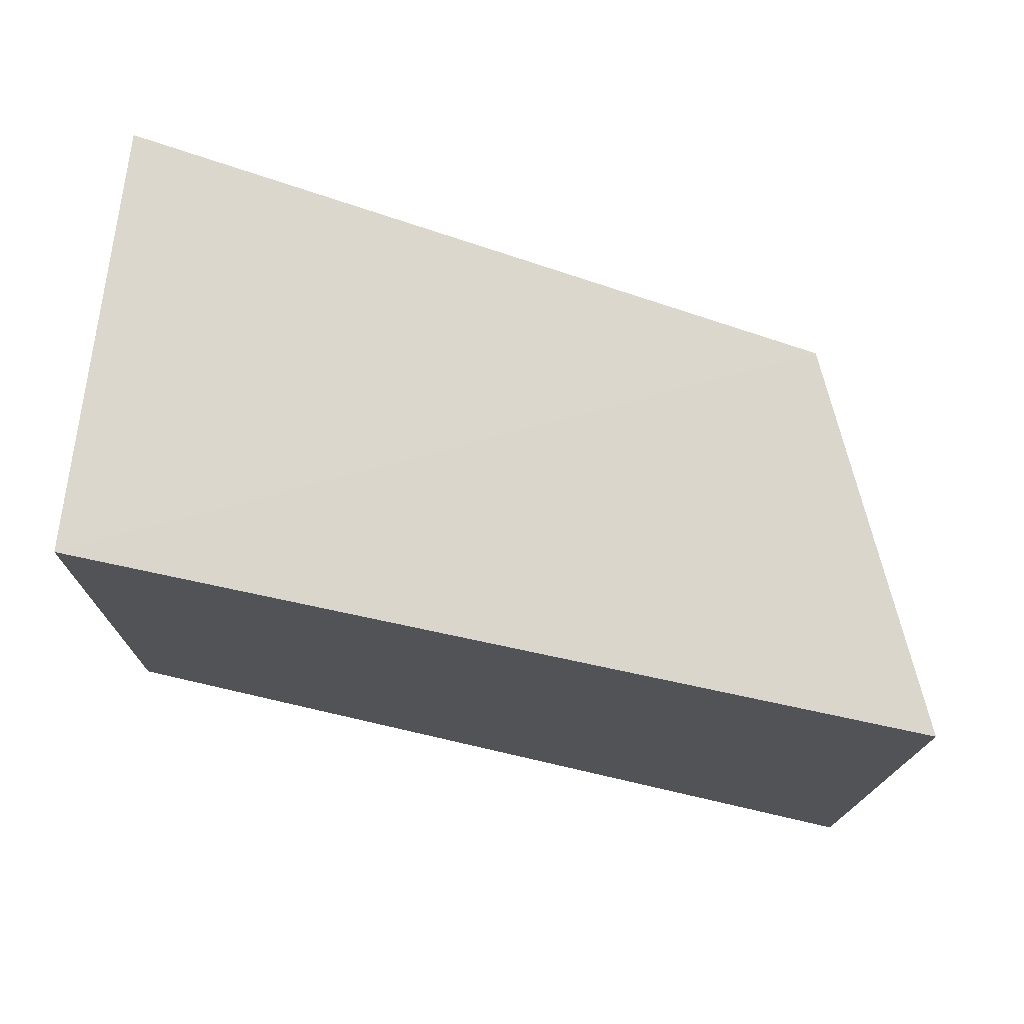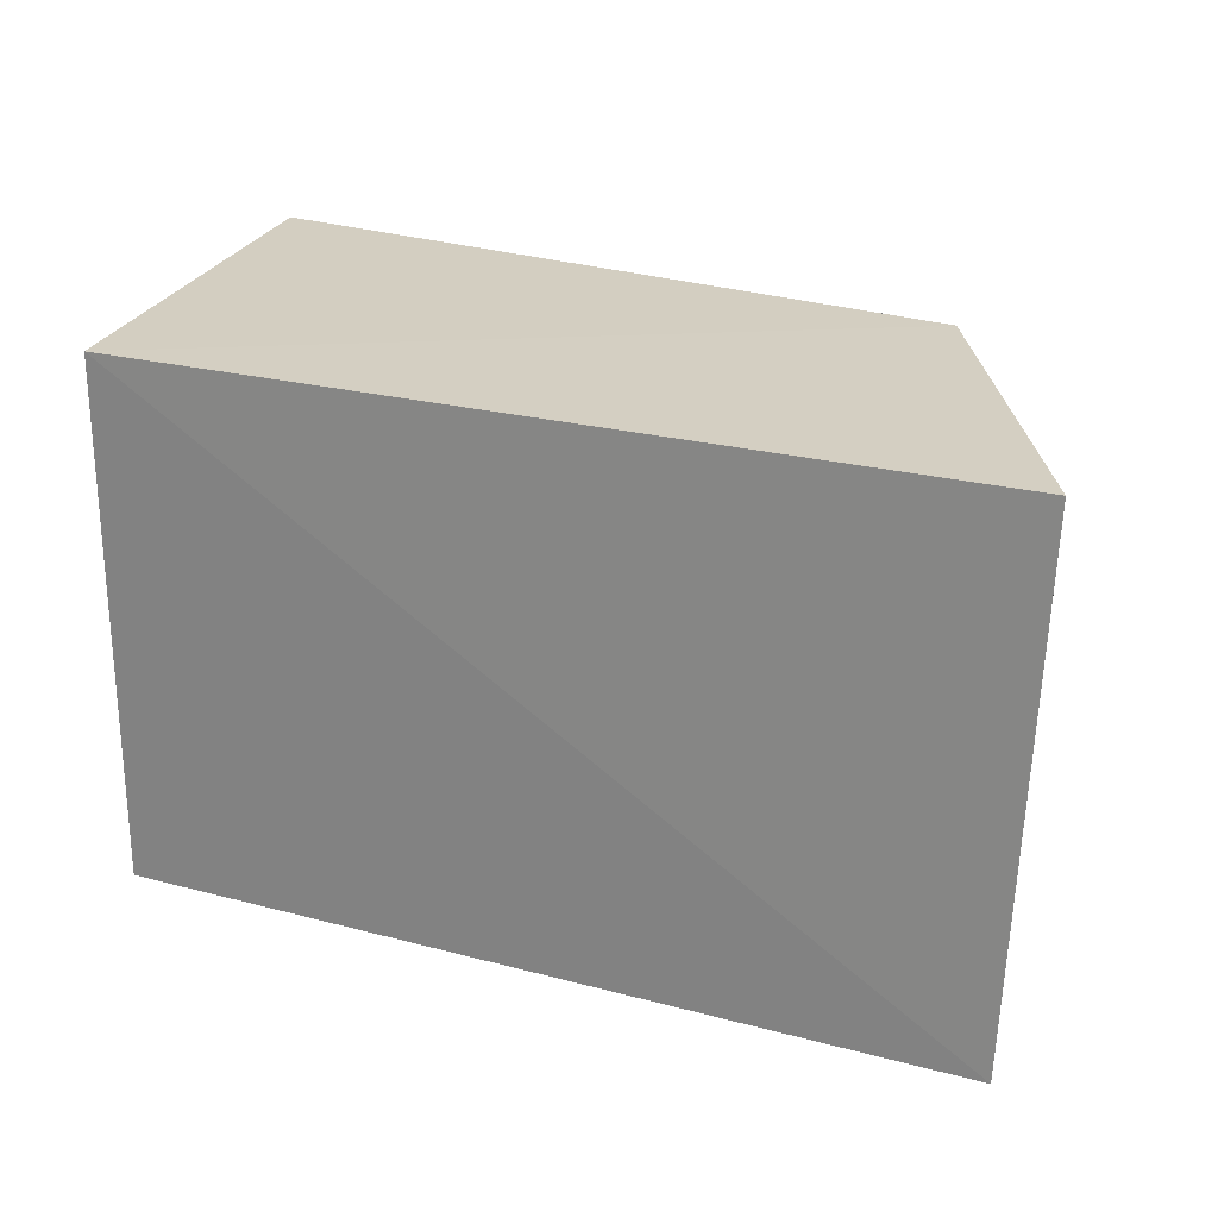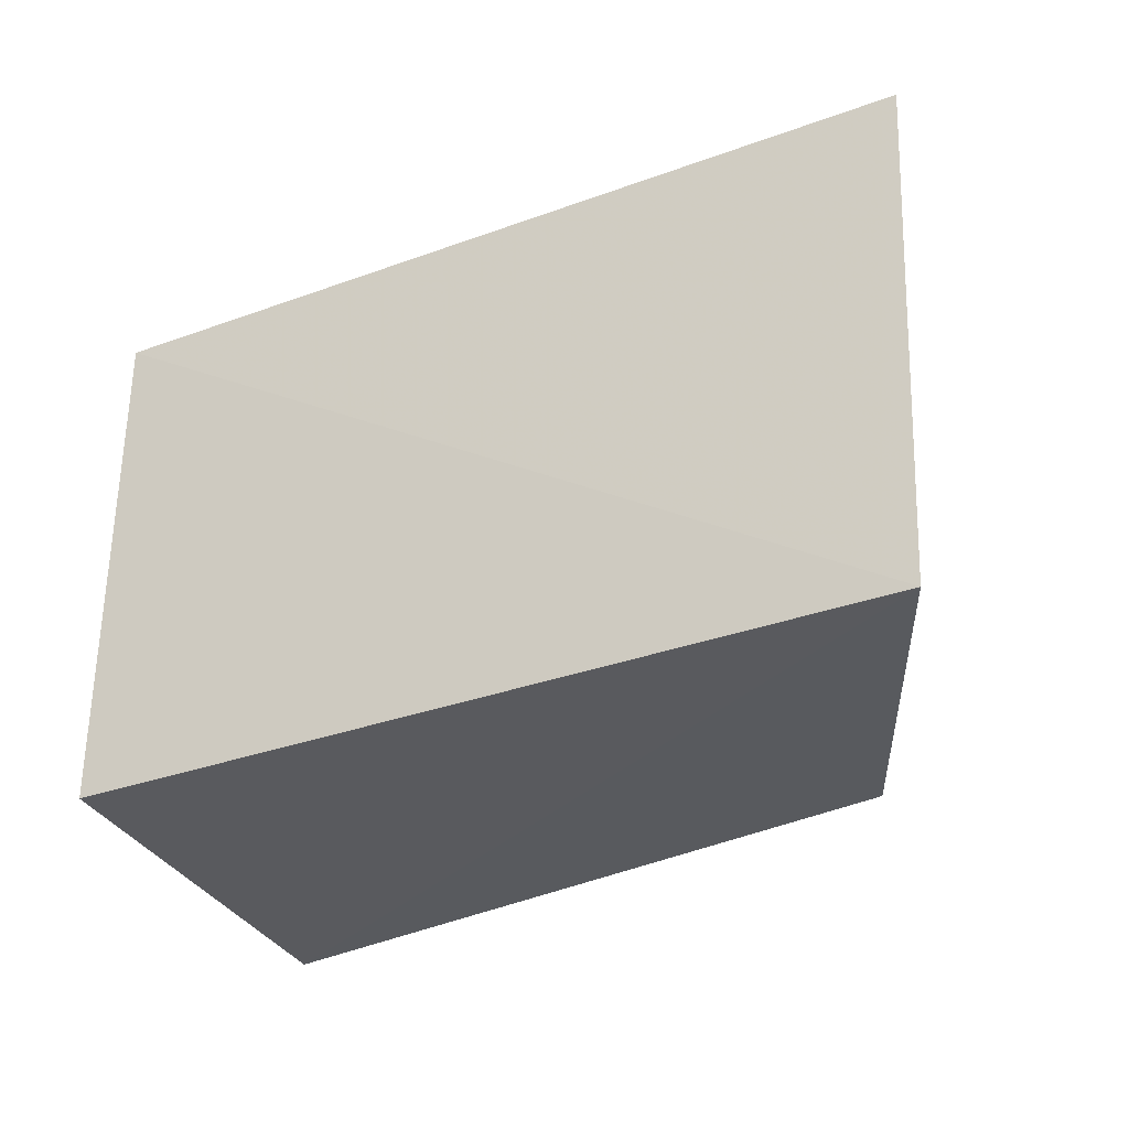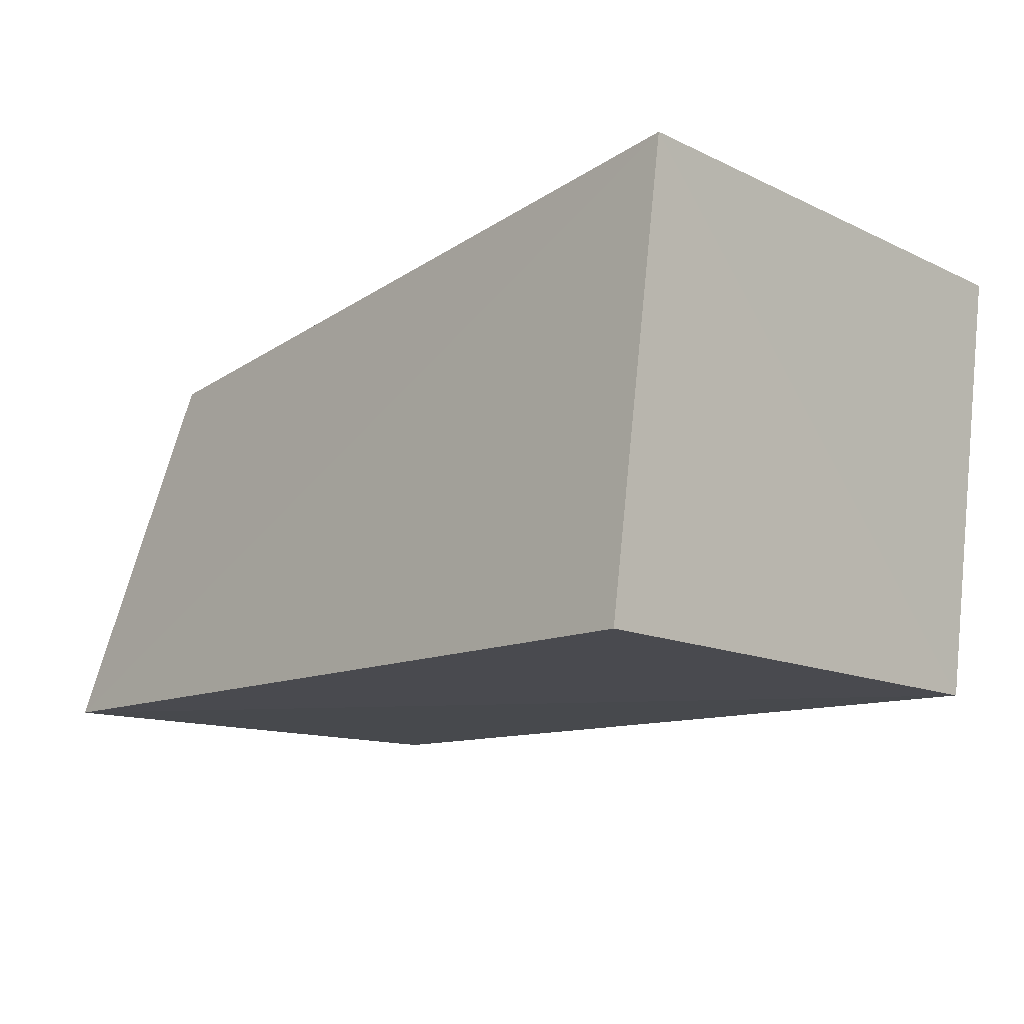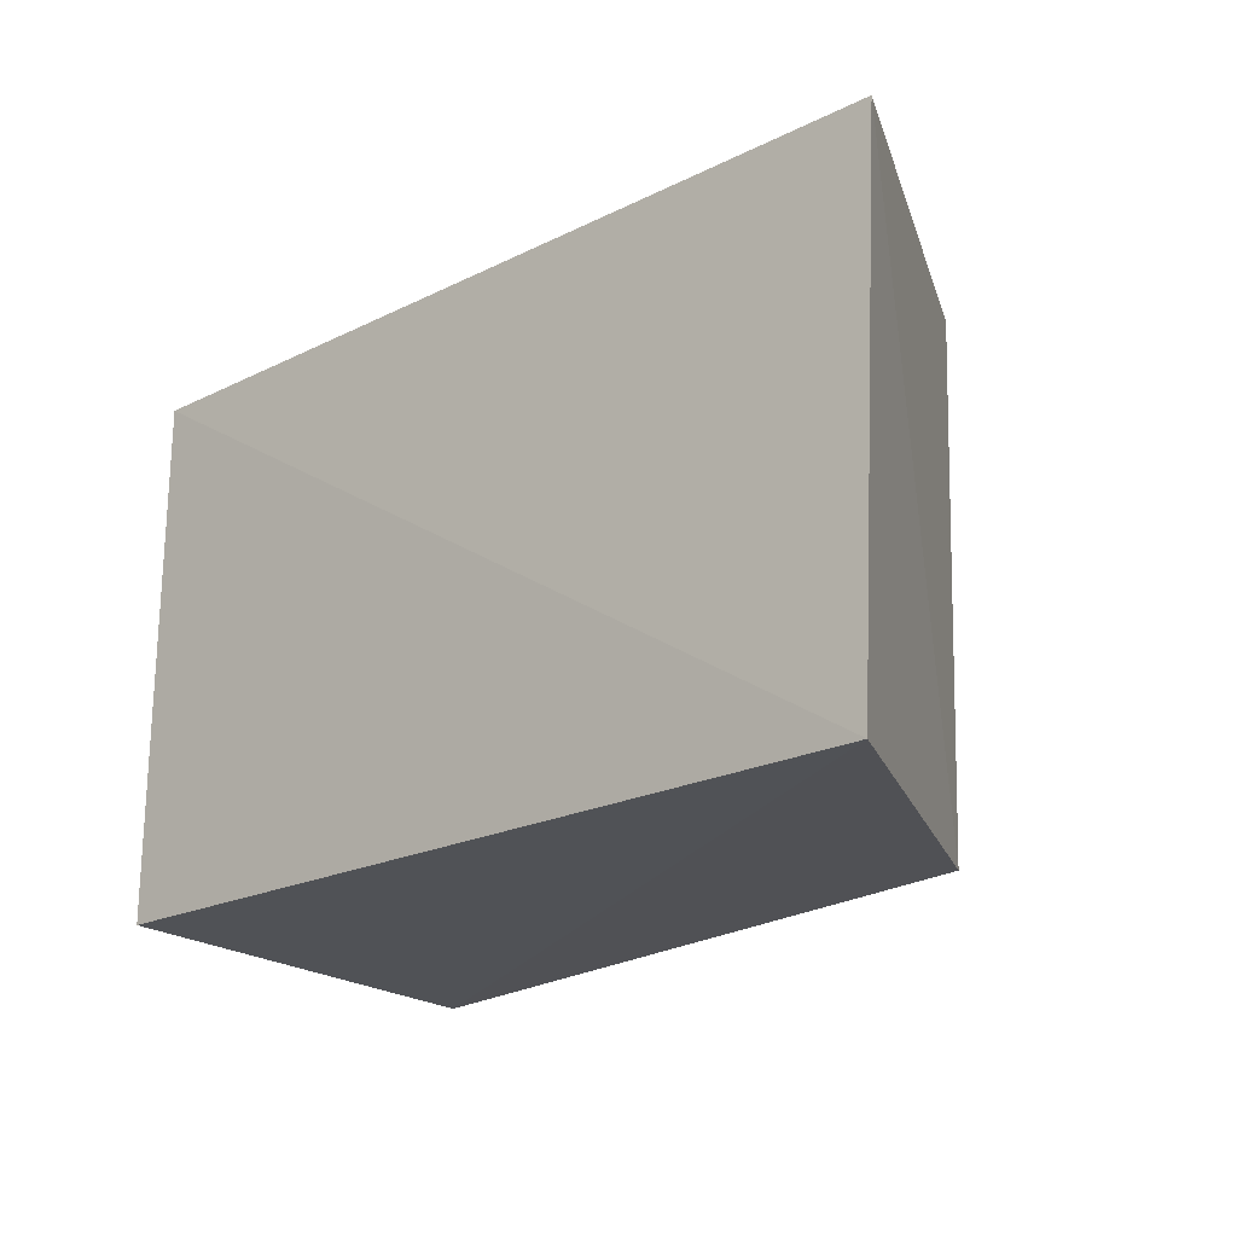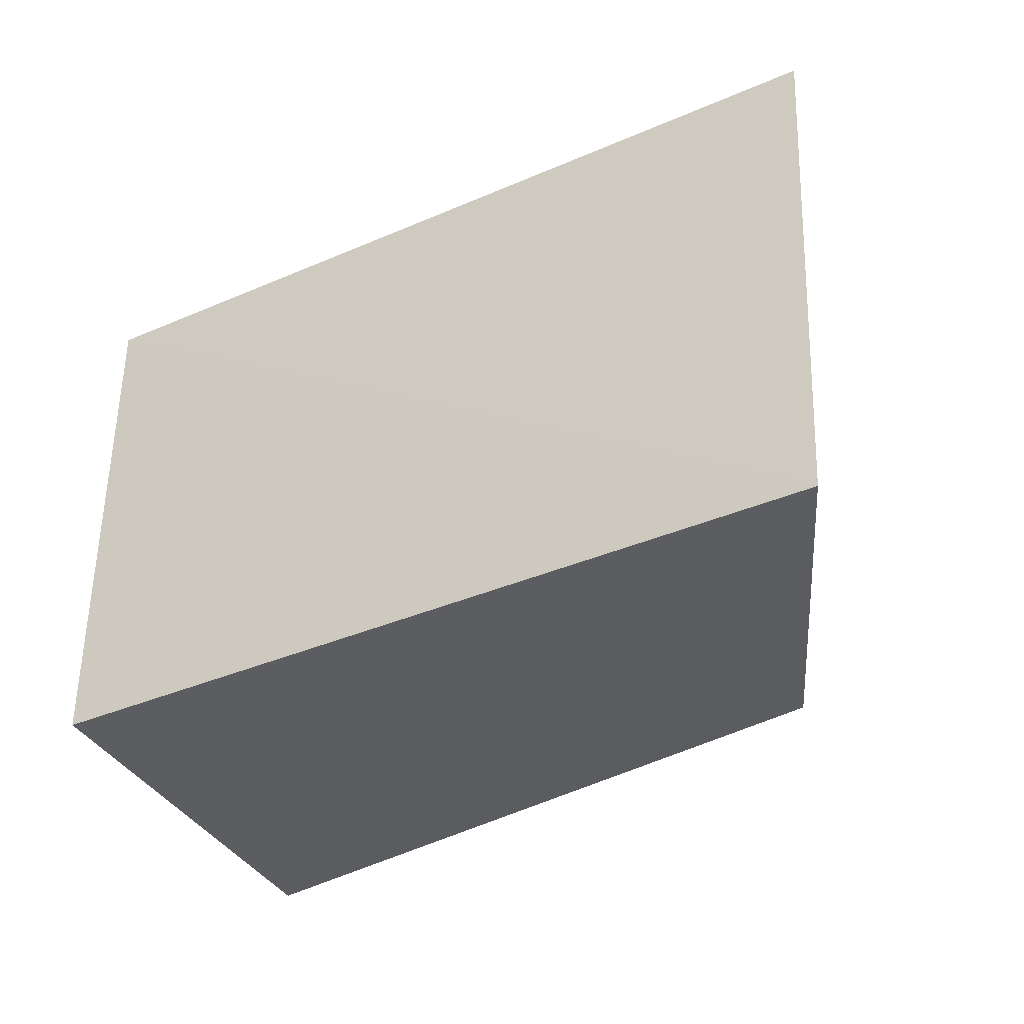
<metadata>
{"format":"obj","ext":"obj","renderer":"f3d","projection":"perspective","resolution":1024,"background":"white","views":[{"elev":72.9,"azim":14.1,"up":"+Z"},{"elev":24.5,"azim":23.9,"up":"+Z"},{"elev":-31.8,"azim":29.7,"up":"+Z"},{"elev":-14.5,"azim":-133.9,"up":"+Y"},{"elev":-21.3,"azim":43.8,"up":"+Z"},{"elev":-35.8,"azim":32.0,"up":"+Z"}]}
</metadata>
<code>
v 0.02137 0.02295 0.0797
v 0.03104 0.004966 0.07938
v 0.02088 0.02234 0.05263
v -0.01638 0.02664 0.05278
v -0.01317 0.003353 0.07976
v -0.01613 0.02623 0.07987
v 0.03011 0.004257 0.05219
v -0.01317 0.003353 0.05267
f 1 2 3
f 1 3 4
f 5 2 1
f 6 5 1
f 6 1 4
f 6 4 5
f 7 3 2
f 7 2 5
f 7 4 3
f 8 7 5
f 8 5 4
f 8 4 7

</code>
